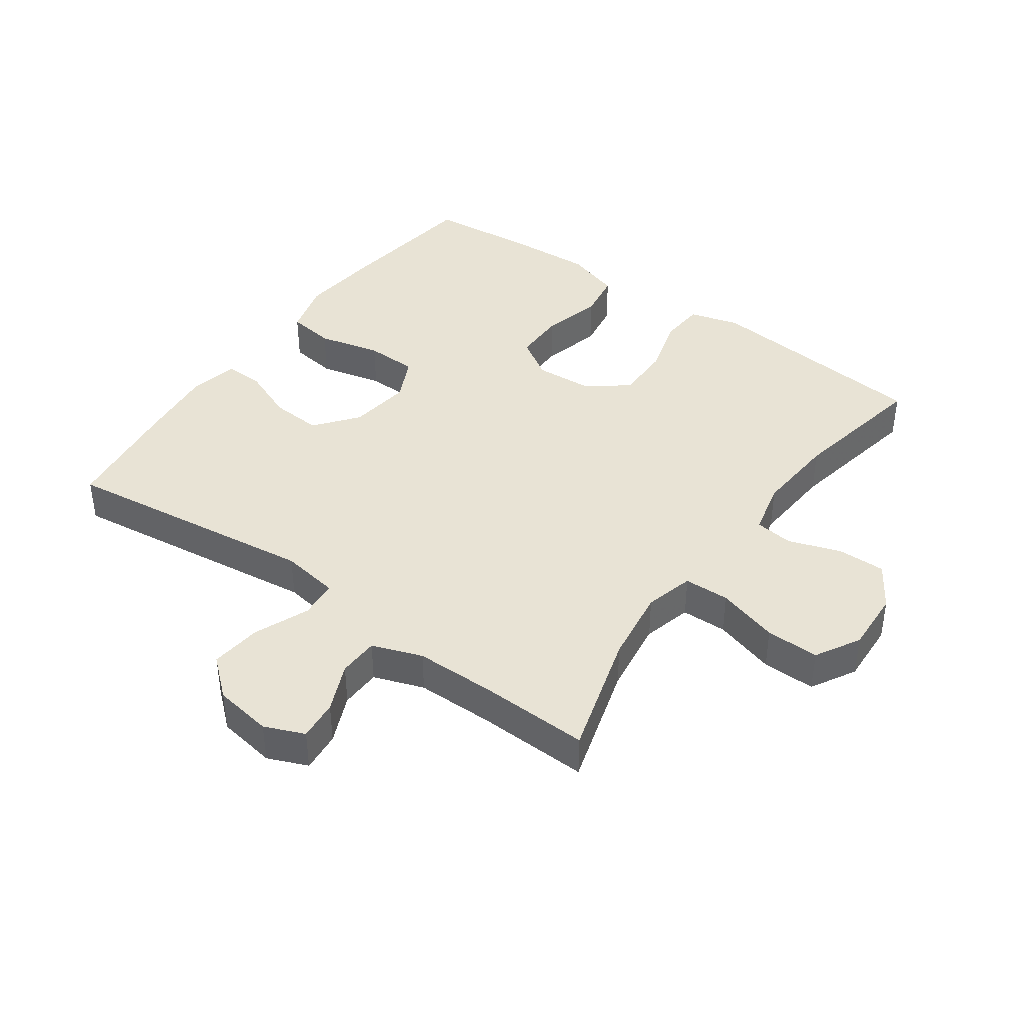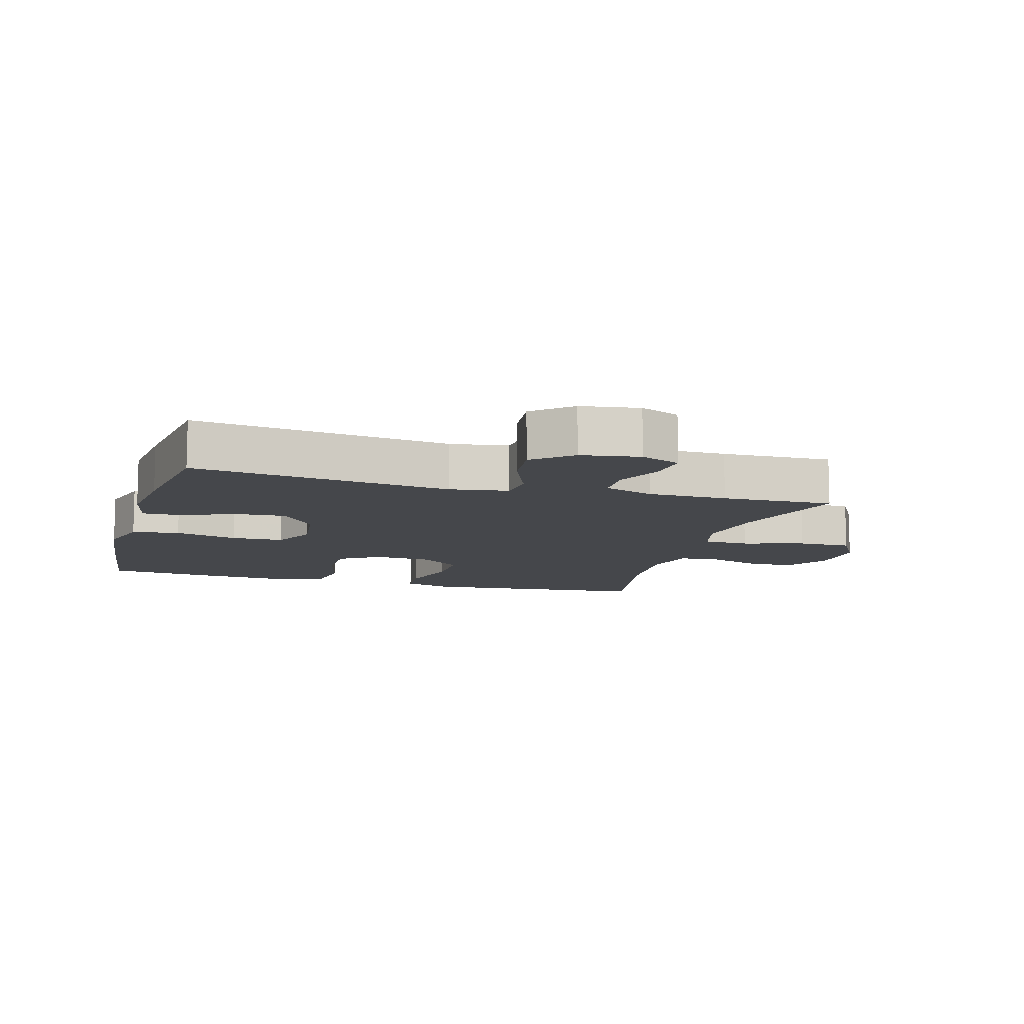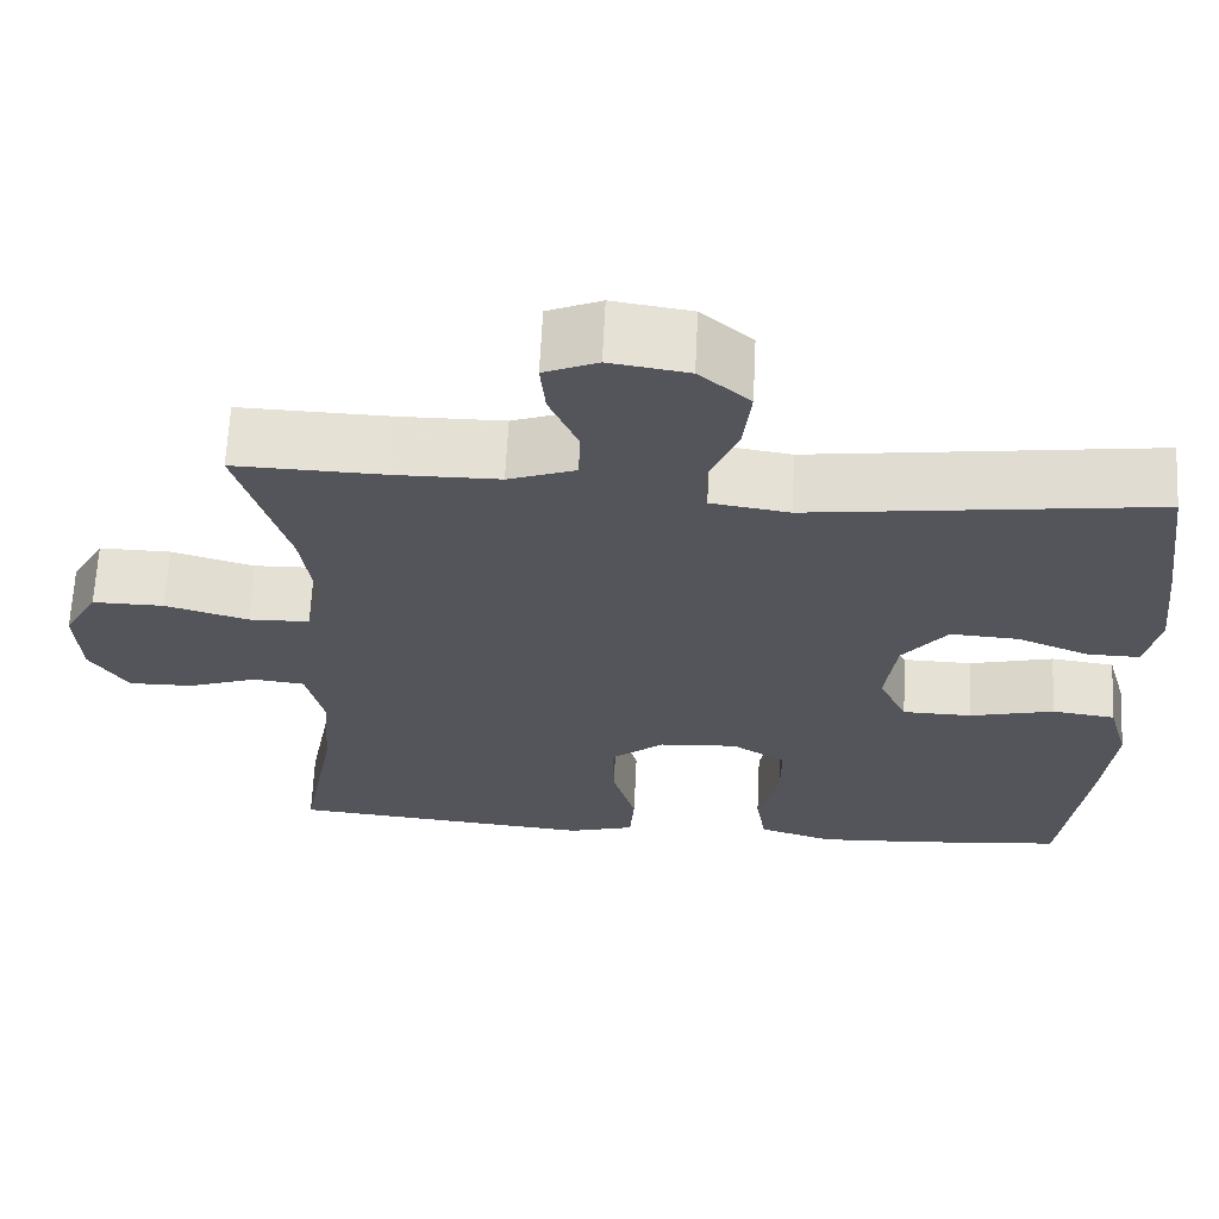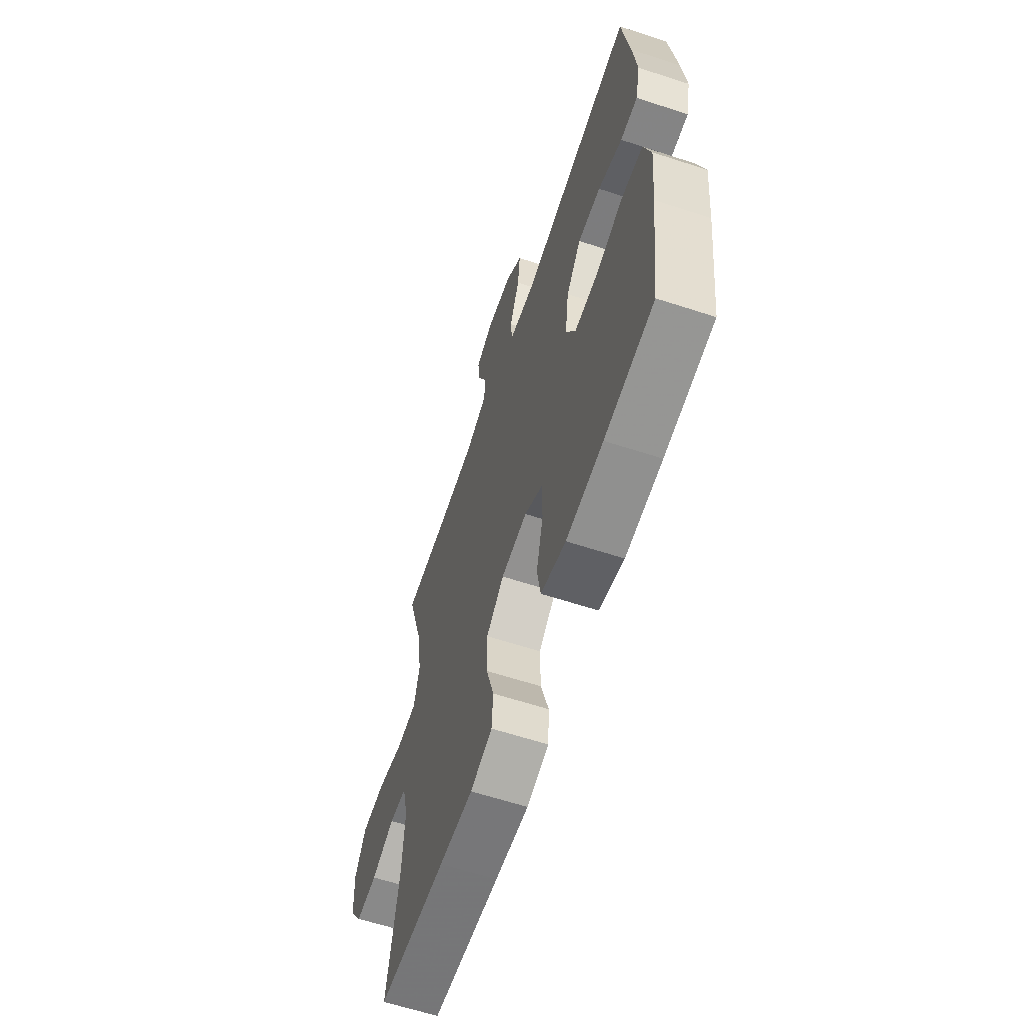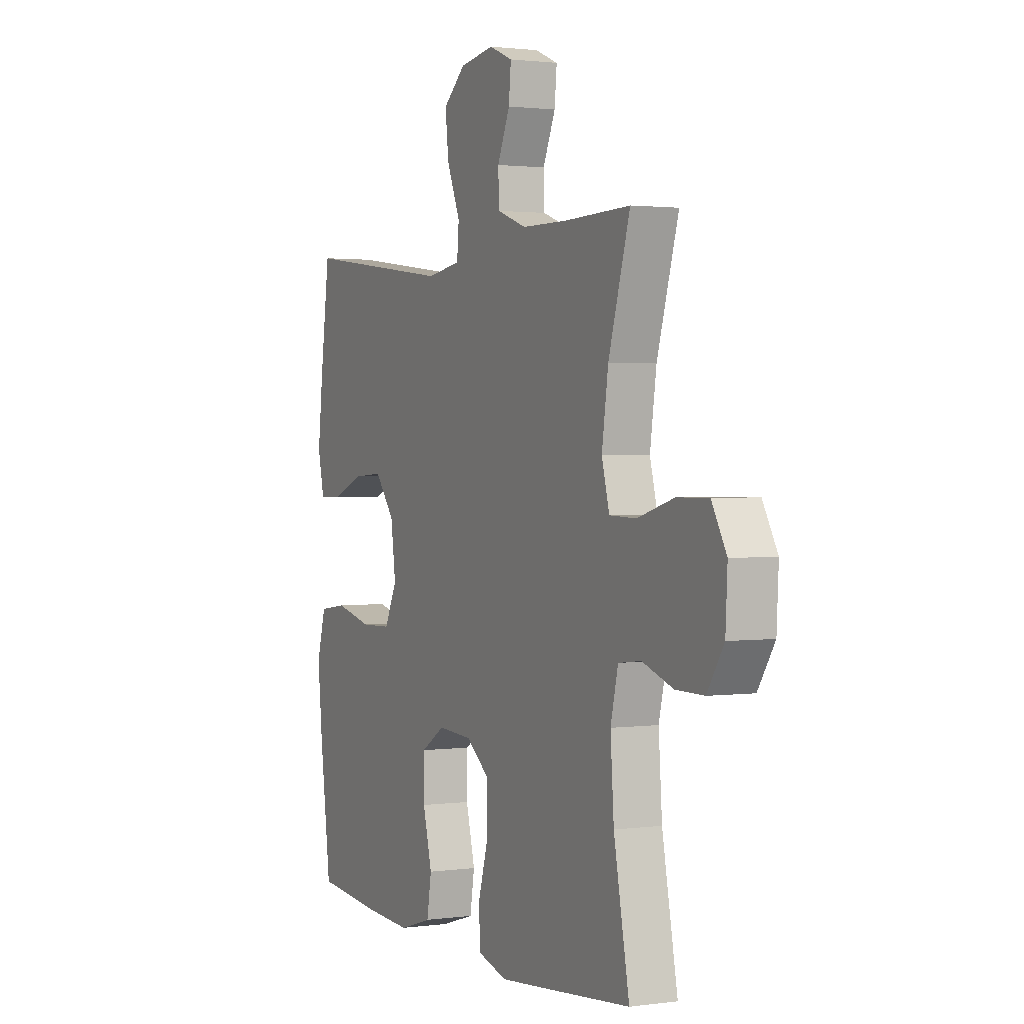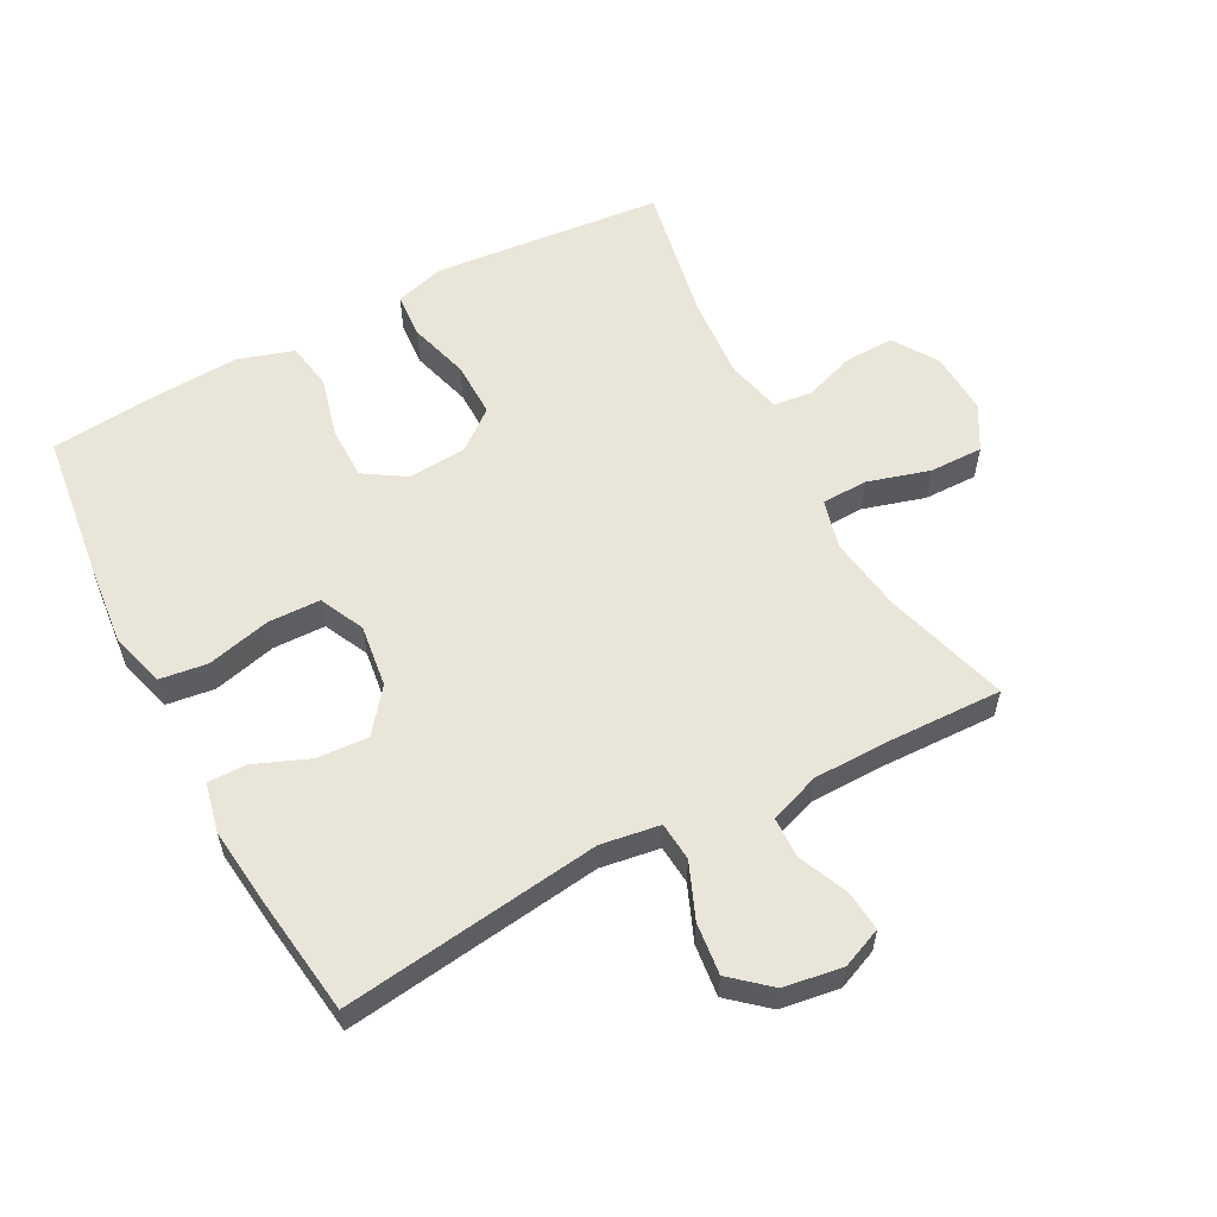
<metadata>
{"format":"obj","ext":"obj","renderer":"f3d","projection":"perspective","resolution":1024,"background":"white","views":[{"elev":41.1,"azim":35.7,"up":"+Y"},{"elev":-10.4,"azim":-16.0,"up":"+Y"},{"elev":65.0,"azim":-177.2,"up":"+Z"},{"elev":-62.4,"azim":-108.3,"up":"+Z"},{"elev":1.6,"azim":63.8,"up":"+Z"},{"elev":58.0,"azim":-28.0,"up":"+Y"}]}
</metadata>
<code>
v -0.5 0.07 -0.5
v -0.529 0.07 -0.275
v -0.542 0.07 -0.147
v -0.518 0.07 -0.062
v -0.444 0.07 -0.052
v -0.346 0.07 -0.076
v -0.265 0.07 -0.074
v -0.232 0.07 -0.005
v -0.245 0.07 0.092
v -0.297 0.07 0.158
v -0.377 0.07 0.153
v -0.461 0.07 0.119
v -0.521 0.07 0.118
v -0.538 0.07 0.194
v -0.525 0.07 0.313
v -0.5 0.07 0.5
v -0.1 0.07 0.448
v -0.009 0.07 0.462
v -0.004 0.07 0.522
v -0.039 0.07 0.607
v -0.048 0.07 0.687
v 0.011 0.07 0.738
v 0.102 0.07 0.752
v 0.164 0.07 0.726
v 0.158 0.07 0.663
v 0.125 0.07 0.587
v 0.127 0.07 0.524
v 0.205 0.07 0.496
v 0.327 0.07 0.495
v 0.5 0.07 0.5
v 0.443 0.07 0.307
v 0.426 0.07 0.19
v 0.446 0.07 0.114
v 0.517 0.07 0.112
v 0.613 0.07 0.14
v 0.696 0.07 0.141
v 0.735 0.07 0.072
v 0.73 0.07 -0.025
v 0.686 0.07 -0.093
v 0.611 0.07 -0.092
v 0.53 0.07 -0.064
v 0.47 0.07 -0.071
v 0.45 0.07 -0.155
v 0.459 0.07 -0.283
v 0.5 0.07 -0.5
v 0.262 0.07 -0.523
v 0.144 0.07 -0.534
v 0.067 0.07 -0.512
v 0.062 0.07 -0.442
v 0.089 0.07 -0.348
v 0.09 0.07 -0.262
v 0.028 0.07 -0.213
v -0.063 0.07 -0.207
v -0.126 0.07 -0.247
v -0.126 0.07 -0.328
v -0.102 0.07 -0.423
v -0.114 0.07 -0.496
v -0.201 0.07 -0.523
v -0.329 0.07 -0.516
v -0.5 0 -0.5
v -0.529 0 -0.275
v -0.542 0 -0.147
v -0.518 0 -0.062
v -0.444 0 -0.052
v -0.346 0 -0.076
v -0.265 0 -0.074
v -0.232 0 -0.005
v -0.245 0 0.092
v -0.297 0 0.158
v -0.377 0 0.153
v -0.461 0 0.119
v -0.521 0 0.118
v -0.538 0 0.194
v -0.525 0 0.313
v -0.5 0 0.5
v -0.1 0 0.448
v -0.009 0 0.462
v -0.004 0 0.522
v -0.039 0 0.607
v -0.048 0 0.687
v 0.011 0 0.738
v 0.102 0 0.752
v 0.164 0 0.726
v 0.158 0 0.663
v 0.125 0 0.587
v 0.127 0 0.524
v 0.205 0 0.496
v 0.327 0 0.495
v 0.5 0 0.5
v 0.443 0 0.307
v 0.426 0 0.19
v 0.446 0 0.114
v 0.517 0 0.112
v 0.613 0 0.14
v 0.696 0 0.141
v 0.735 0 0.072
v 0.73 0 -0.025
v 0.686 0 -0.093
v 0.611 0 -0.092
v 0.53 0 -0.064
v 0.47 0 -0.071
v 0.45 0 -0.155
v 0.459 0 -0.283
v 0.5 0 -0.5
v 0.262 0 -0.523
v 0.144 0 -0.534
v 0.067 0 -0.512
v 0.062 0 -0.442
v 0.089 0 -0.348
v 0.09 0 -0.262
v 0.028 0 -0.213
v -0.063 0 -0.207
v -0.126 0 -0.247
v -0.126 0 -0.328
v -0.102 0 -0.423
v -0.114 0 -0.496
v -0.201 0 -0.523
v -0.329 0 -0.516
f 4 5 6
f 3 4 6
f 2 3 6
f 1 2 6
f 59 1 6
f 58 59 6
f 57 58 6
f 56 57 6
f 55 56 6
f 54 55 6 7
f 53 54 7 8
f 52 53 8 9
f 51 52 9 10
f 48 49 50
f 47 48 50
f 46 47 50
f 45 46 50
f 44 45 50
f 43 44 50 51
f 42 43 51 10
f 39 40 41
f 38 39 41
f 37 38 41
f 36 37 41
f 35 36 41
f 34 35 41
f 33 34 41 42
f 32 33 42 10
f 29 30 31
f 31 32 10
f 29 31 10
f 28 29 10
f 24 25 26
f 23 24 26
f 22 23 26
f 21 22 26
f 20 21 26
f 19 20 26
f 18 19 26 27
f 15 16 17
f 14 15 17
f 13 14 17
f 12 13 17
f 11 12 17
f 11 17 18
f 18 27 28
f 11 18 28
f 10 11 28
f 65 64 63
f 65 63 62
f 65 62 61
f 65 61 60
f 65 60 118
f 65 118 117
f 65 117 116
f 65 116 115
f 65 115 114
f 66 65 114 113
f 67 66 113 112
f 68 67 112 111
f 69 68 111 110
f 109 108 107
f 109 107 106
f 109 106 105
f 109 105 104
f 109 104 103
f 110 109 103 102
f 69 110 102 101
f 100 99 98
f 100 98 97
f 100 97 96
f 100 96 95
f 100 95 94
f 100 94 93
f 101 100 93 92
f 69 101 92 91
f 90 89 88
f 69 91 90
f 69 90 88
f 69 88 87
f 85 84 83
f 85 83 82
f 85 82 81
f 85 81 80
f 85 80 79
f 85 79 78
f 86 85 78 77
f 76 75 74
f 76 74 73
f 76 73 72
f 76 72 71
f 76 71 70
f 77 76 70
f 87 86 77
f 87 77 70
f 87 70 69
f 1 60 61 2
f 2 61 62 3
f 3 62 63 4
f 4 63 64 5
f 5 64 65 6
f 6 65 66 7
f 7 66 67 8
f 8 67 68 9
f 9 68 69 10
f 10 69 70 11
f 11 70 71 12
f 12 71 72 13
f 13 72 73 14
f 14 73 74 15
f 15 74 75 16
f 16 75 76 17
f 17 76 77 18
f 18 77 78 19
f 19 78 79 20
f 20 79 80 21
f 21 80 81 22
f 22 81 82 23
f 23 82 83 24
f 24 83 84 25
f 25 84 85 26
f 26 85 86 27
f 27 86 87 28
f 28 87 88 29
f 29 88 89 30
f 30 89 90 31
f 31 90 91 32
f 32 91 92 33
f 33 92 93 34
f 34 93 94 35
f 35 94 95 36
f 36 95 96 37
f 37 96 97 38
f 38 97 98 39
f 39 98 99 40
f 40 99 100 41
f 41 100 101 42
f 42 101 102 43
f 43 102 103 44
f 44 103 104 45
f 45 104 105 46
f 46 105 106 47
f 47 106 107 48
f 48 107 108 49
f 49 108 109 50
f 50 109 110 51
f 51 110 111 52
f 52 111 112 53
f 53 112 113 54
f 54 113 114 55
f 55 114 115 56
f 56 115 116 57
f 57 116 117 58
f 58 117 118 59
f 59 118 60 1

</code>
